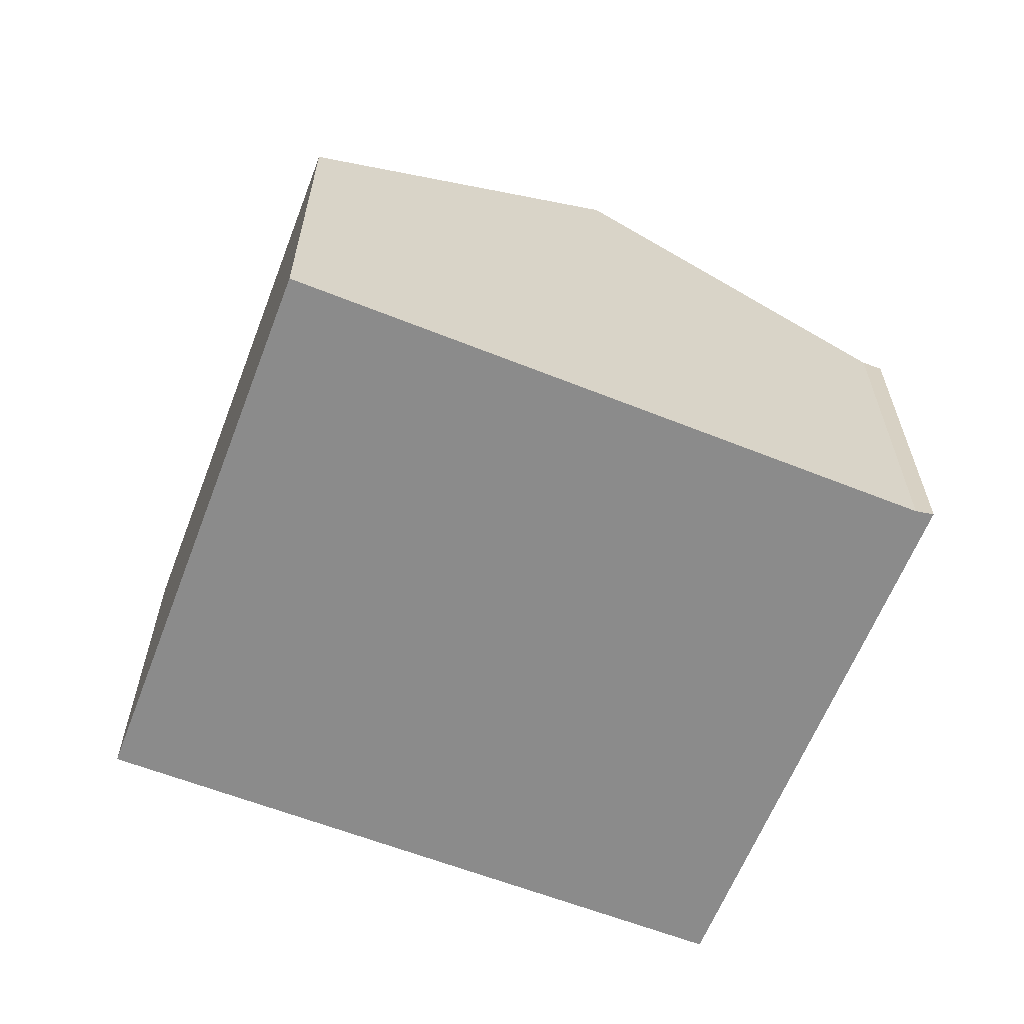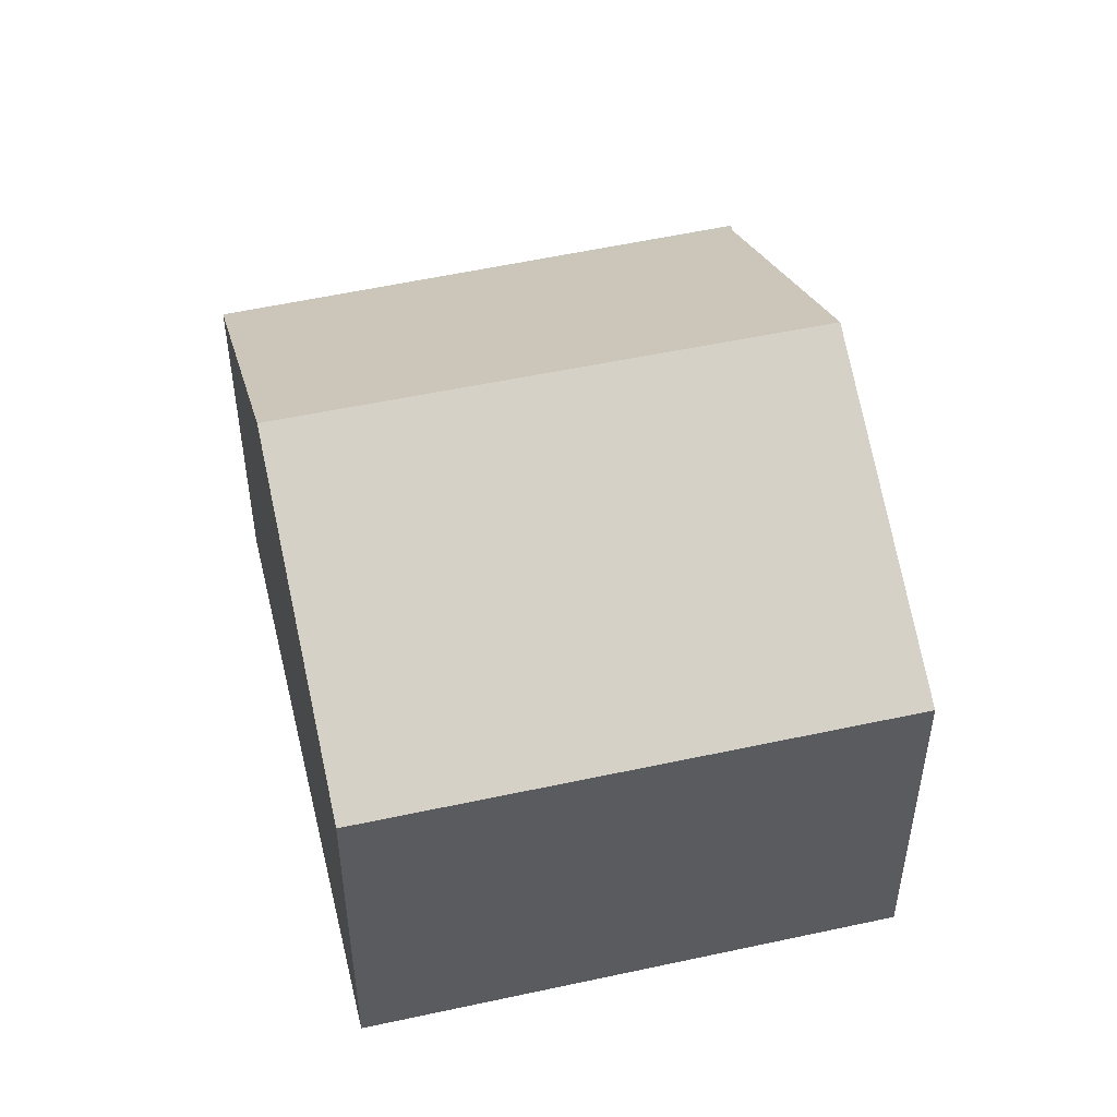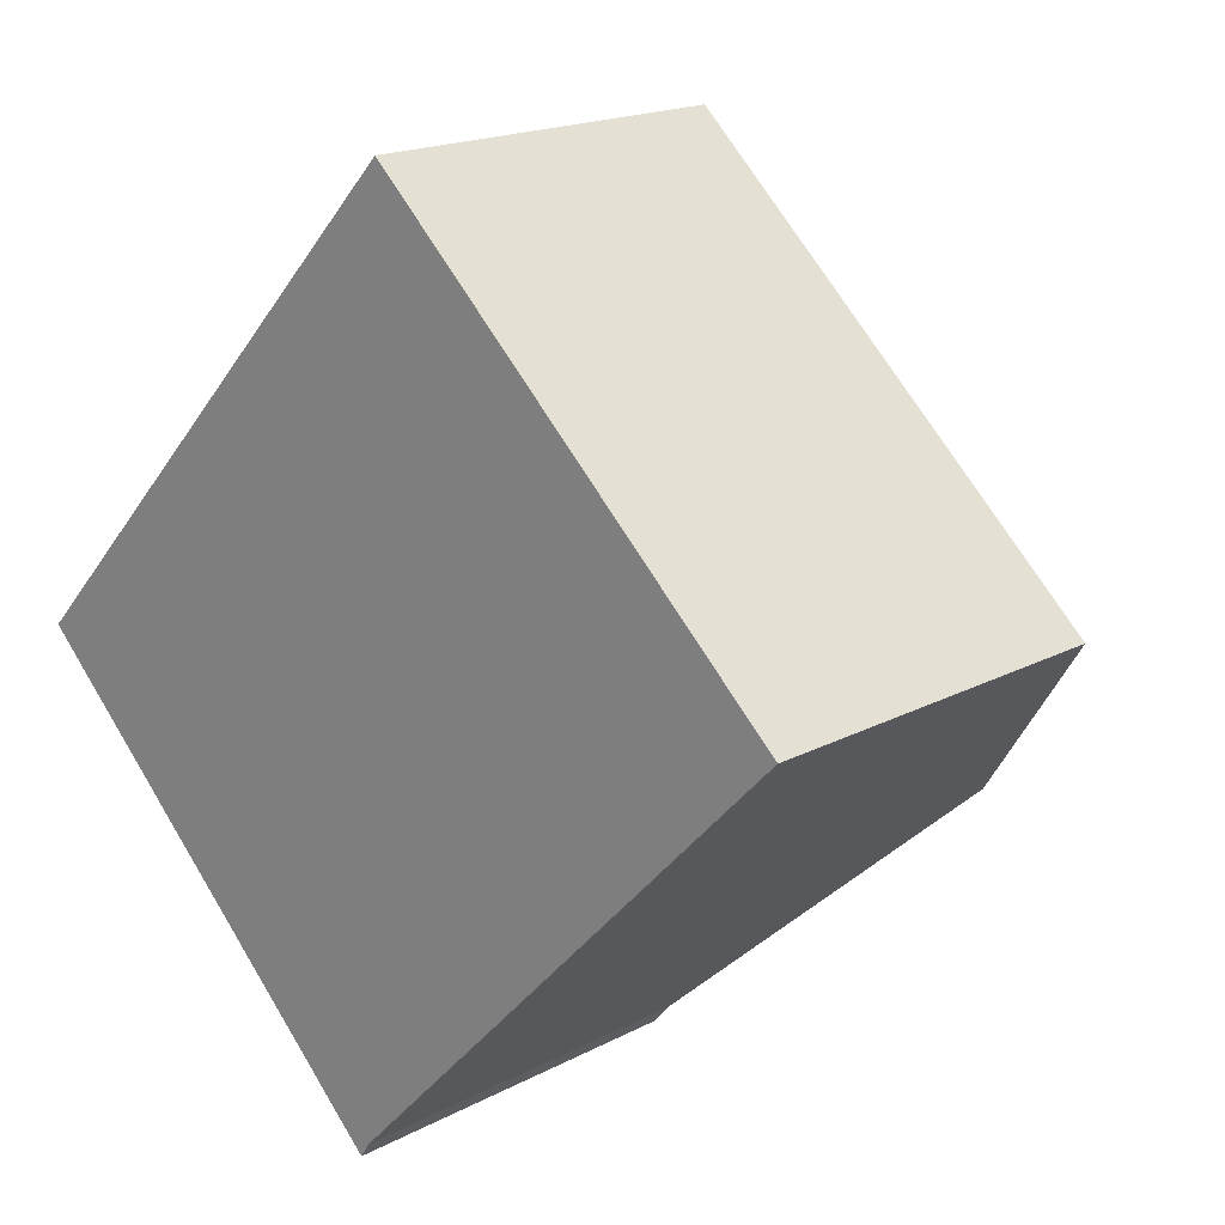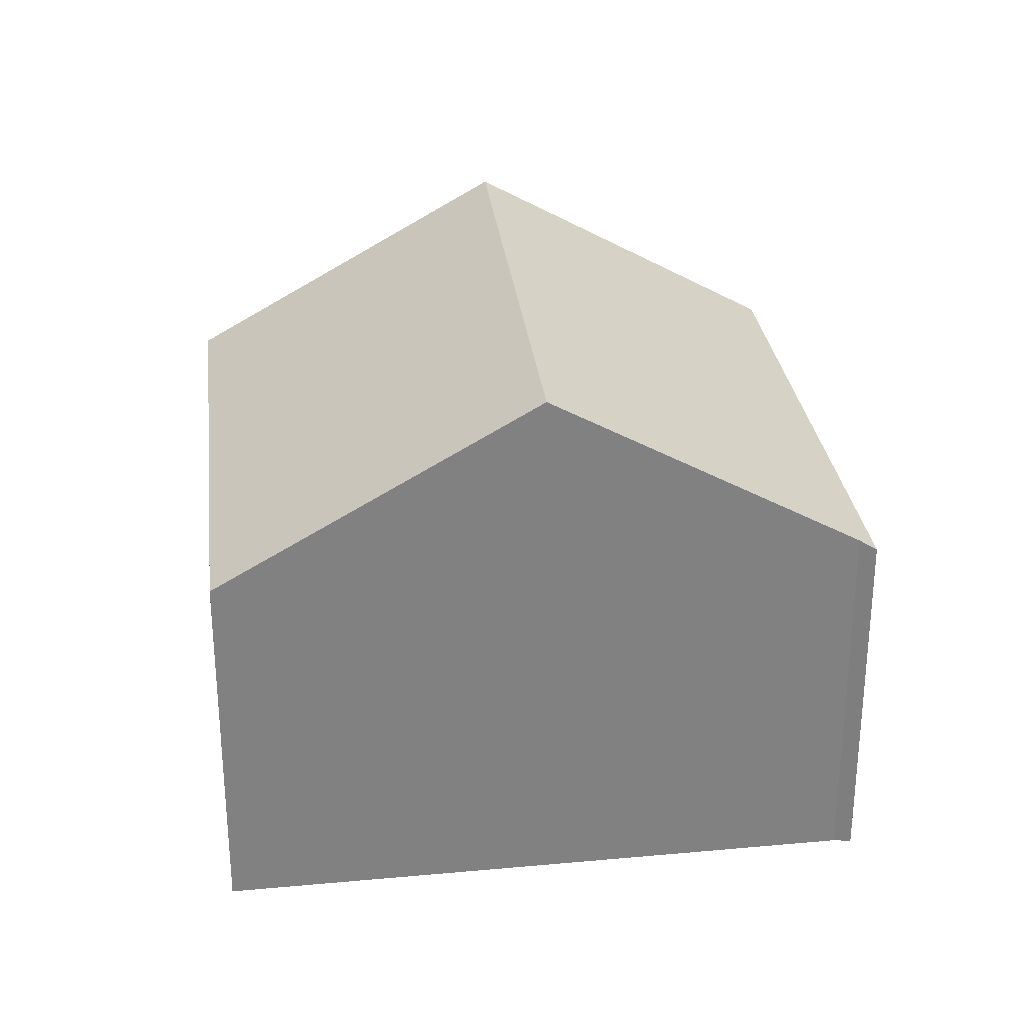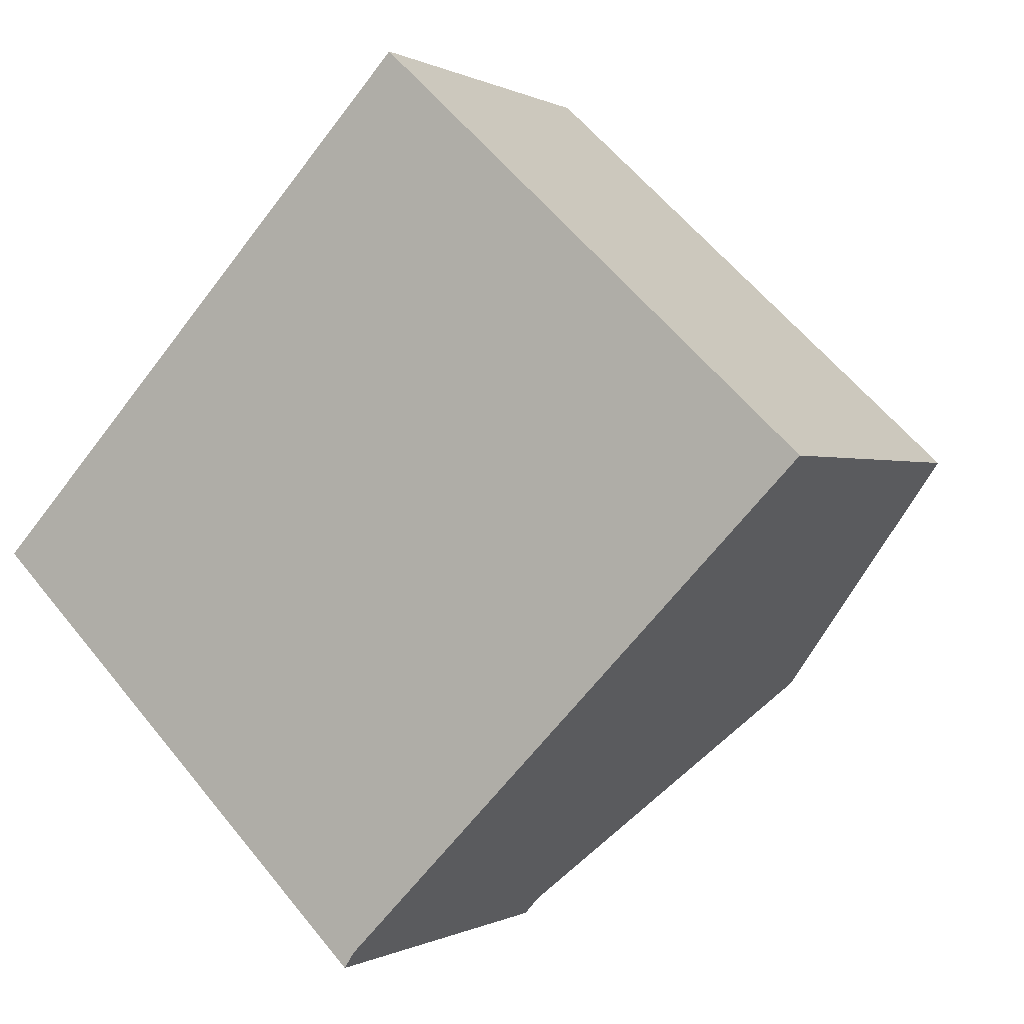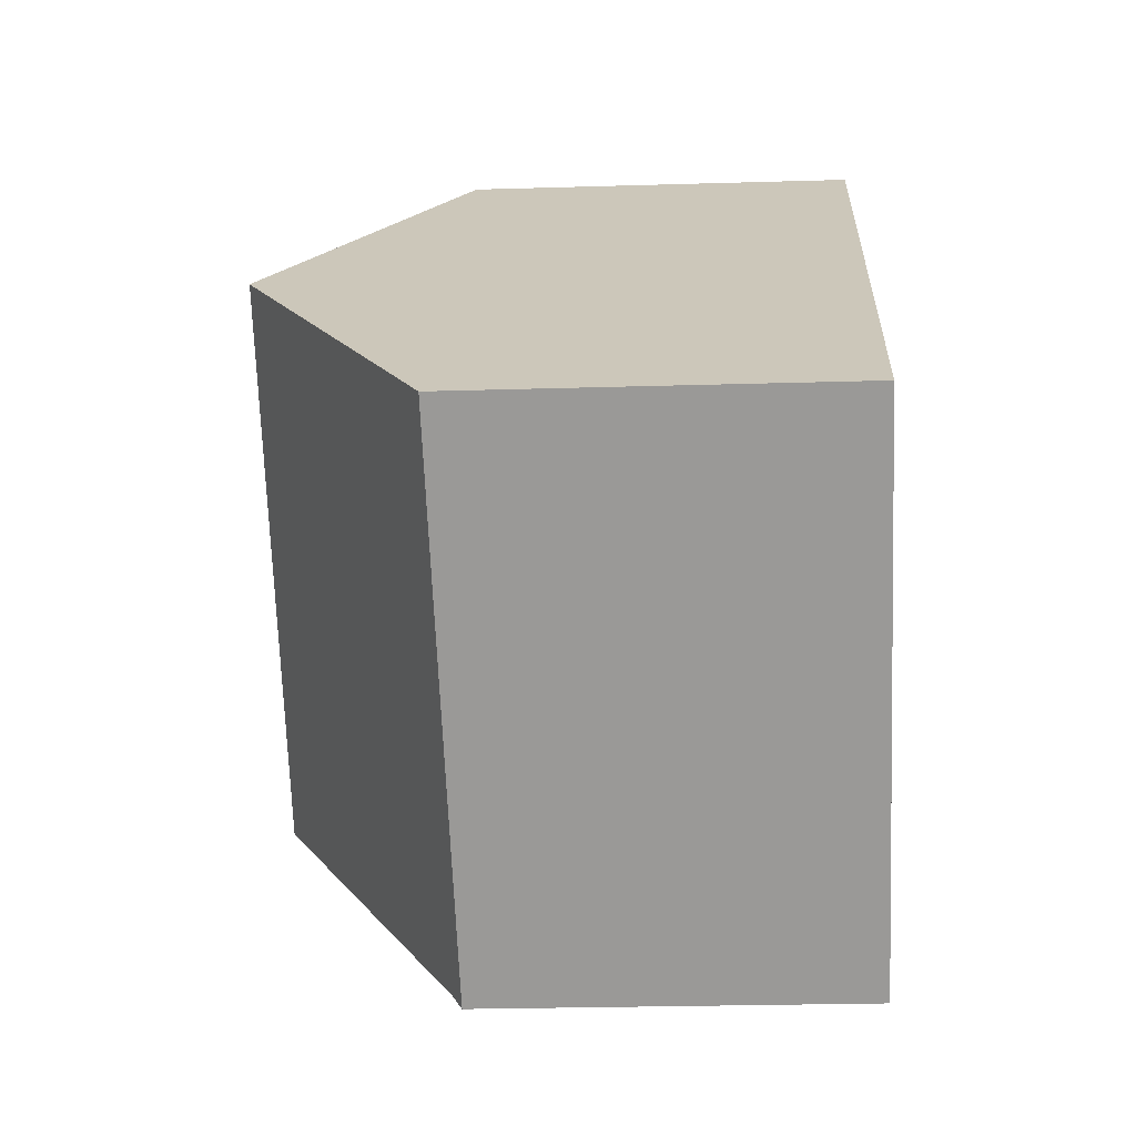
<metadata>
{"format":"obj","ext":"obj","renderer":"f3d","projection":"perspective","resolution":1024,"background":"white","views":[{"elev":-63.8,"azim":112.2,"up":"+Y"},{"elev":51.3,"azim":29.7,"up":"+Y"},{"elev":17.9,"azim":43.9,"up":"+Z"},{"elev":30.0,"azim":126.4,"up":"+Y"},{"elev":-0.0,"azim":28.1,"up":"+Z"},{"elev":-24.9,"azim":-87.2,"up":"+Z"}]}
</metadata>
<code>
v  4.425 3.908 -1.024
v  3.143 2.612 3.34
v  6.037 2.612 0.642
v  1.554 3.908 1.652
v  0 2.64 1.617e-16
v  2.866 2.656 -2.634
v  2.798 2.587 -2.74
v  0 0 0
v  2.798 1.678e-16 -2.74
v  1.554 -1.012e-16 1.652
v  3.143 -2.045e-16 3.34
v  6.037 -3.931e-17 0.642
v  2.866 1.613e-16 -2.634
v  4.425 6.27e-17 -1.024
g defaultobject
f 1 2 3
f 2 1 4
f 5 6 7
f 6 5 1
f 1 5 4
f 7 8 5
f 8 7 9
f 8 4 5
f 4 8 2
f 2 8 10
f 2 10 11
f 11 3 2
f 3 11 12
f 13 7 6
f 7 13 9
f 12 1 3
f 1 12 6
f 6 12 14
f 6 14 13
f 10 12 11
f 12 10 8
f 12 8 13
f 13 8 9
f 12 13 14

</code>
